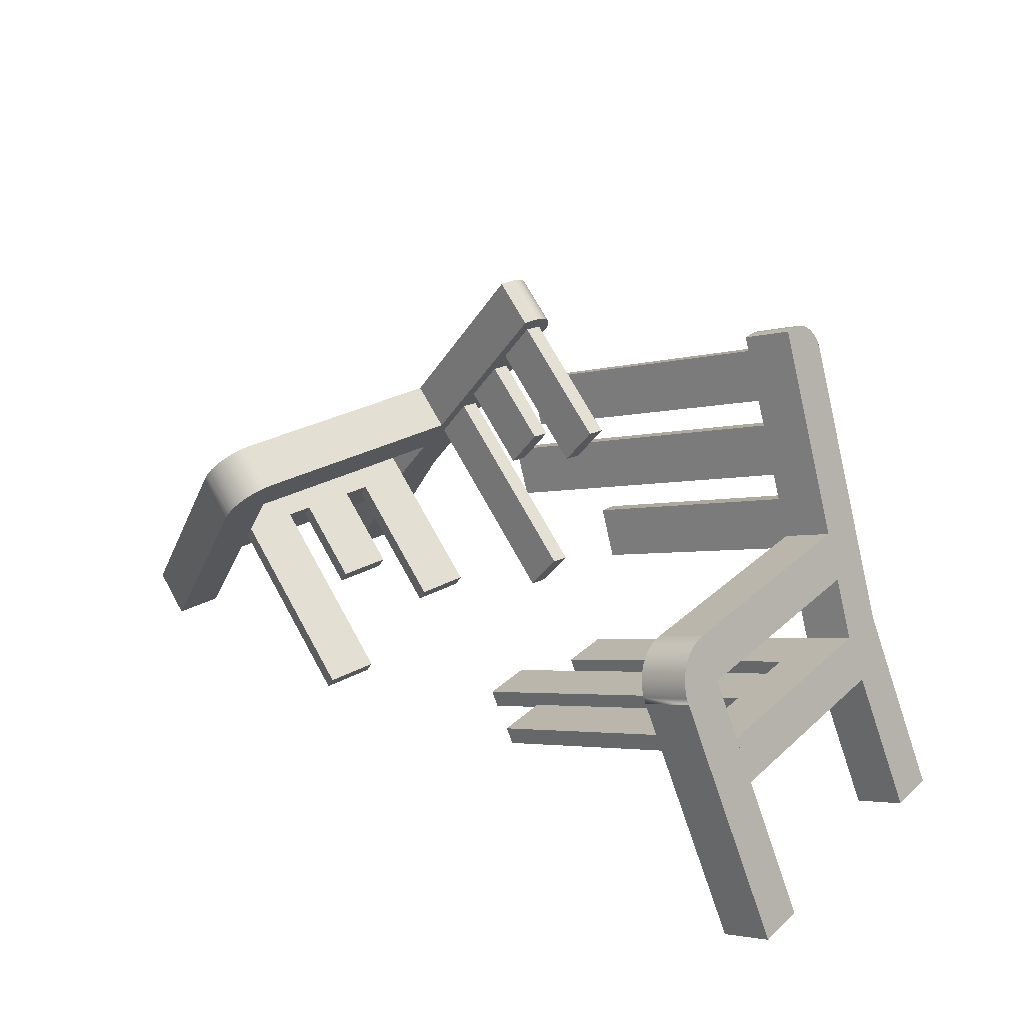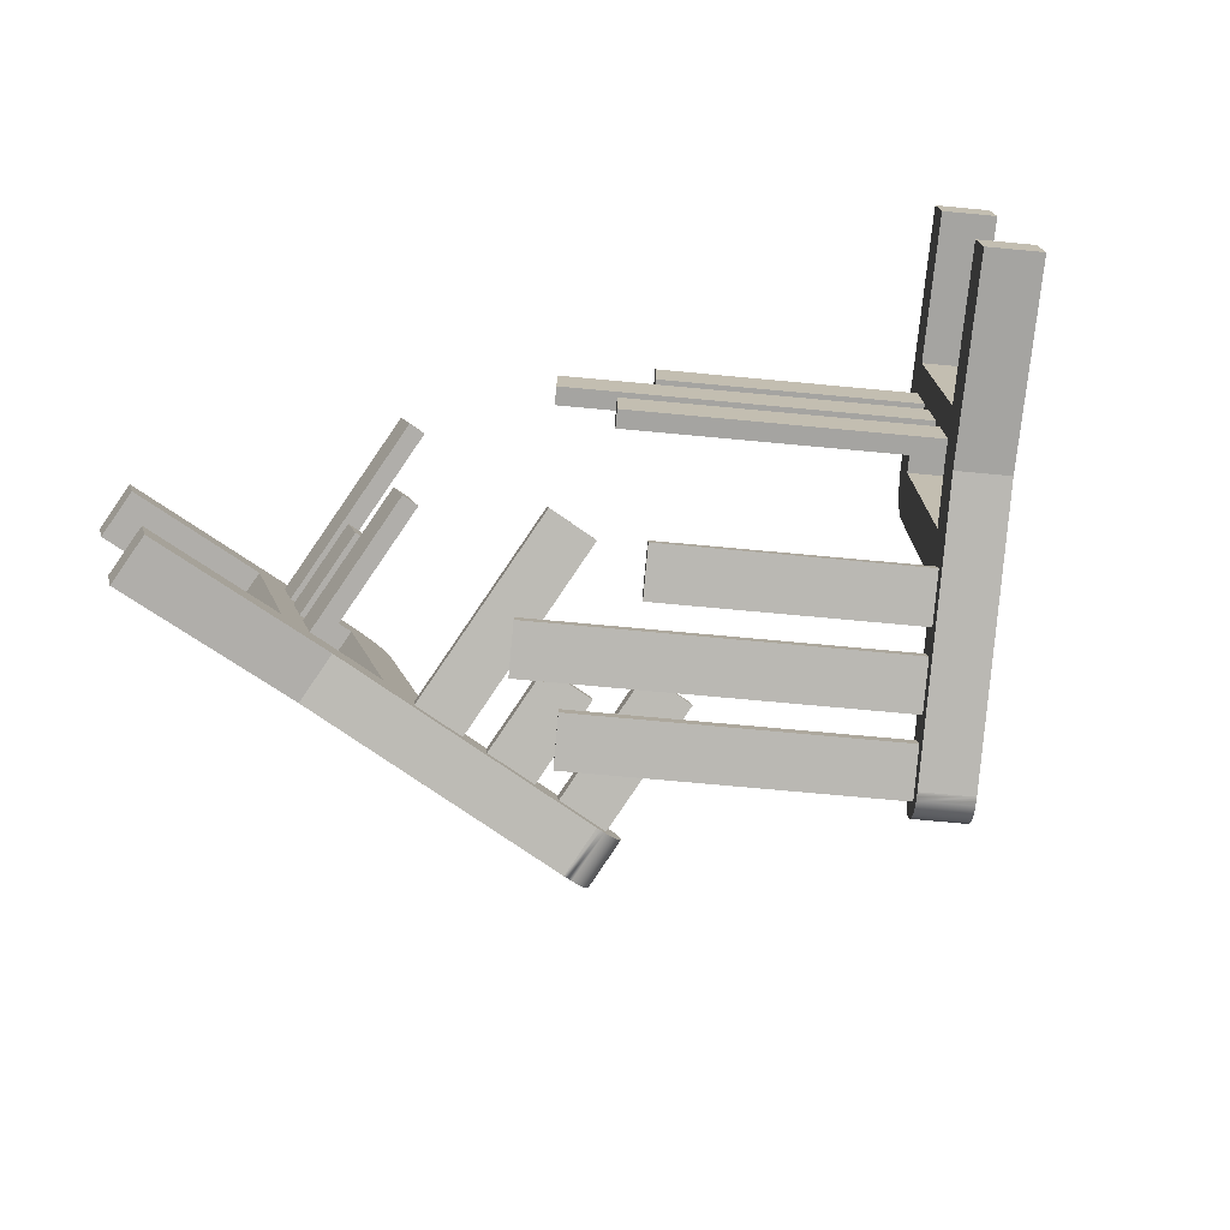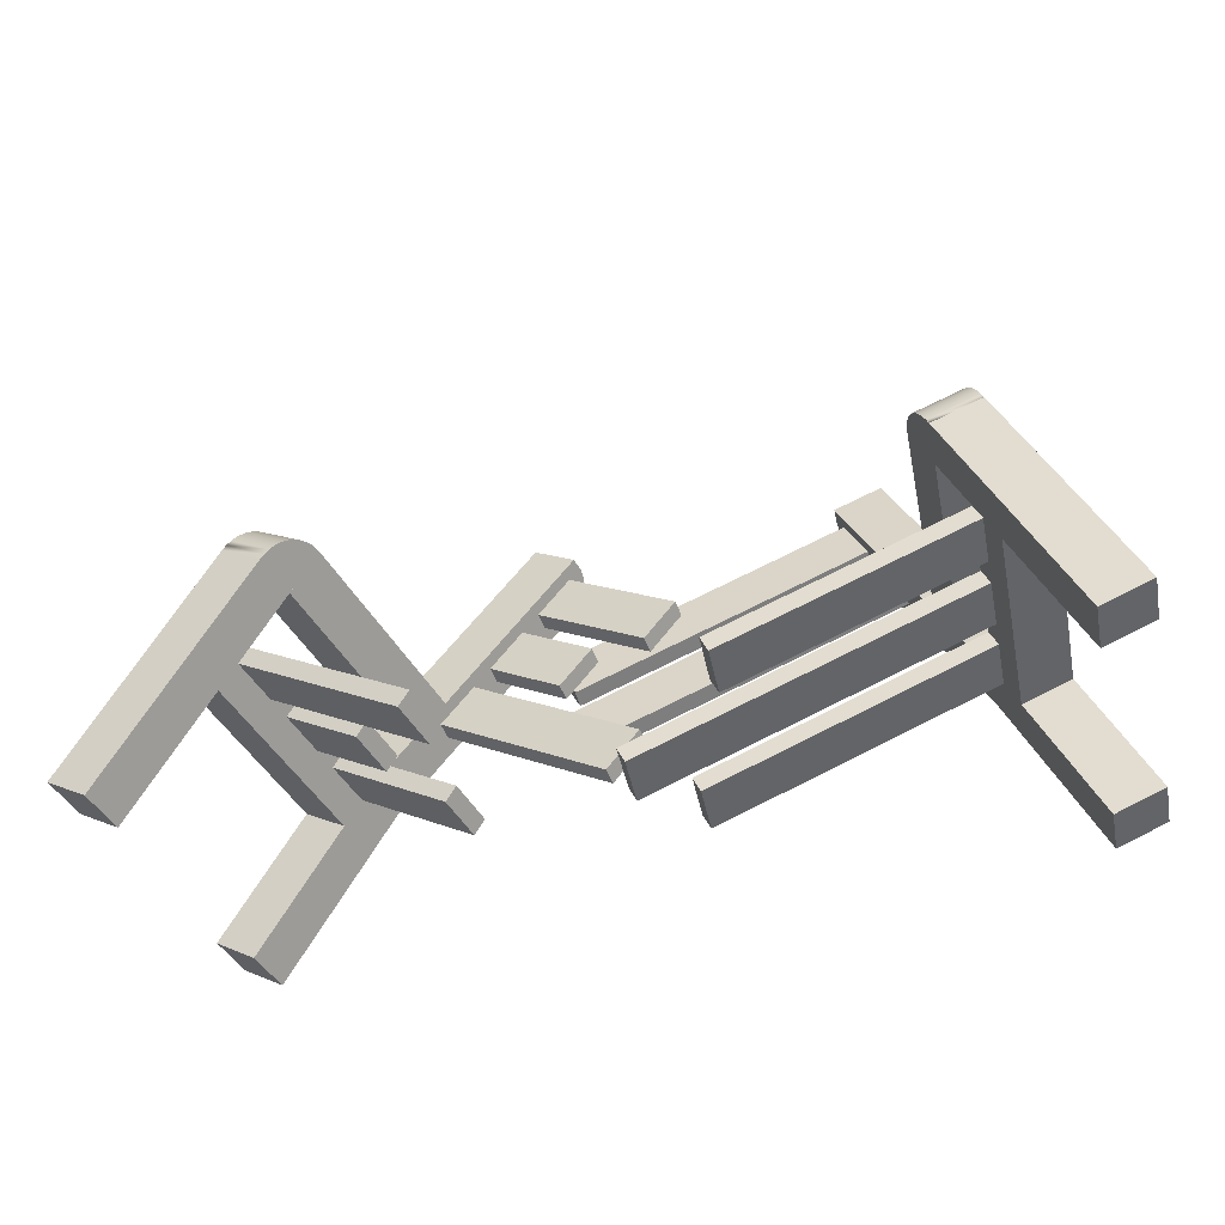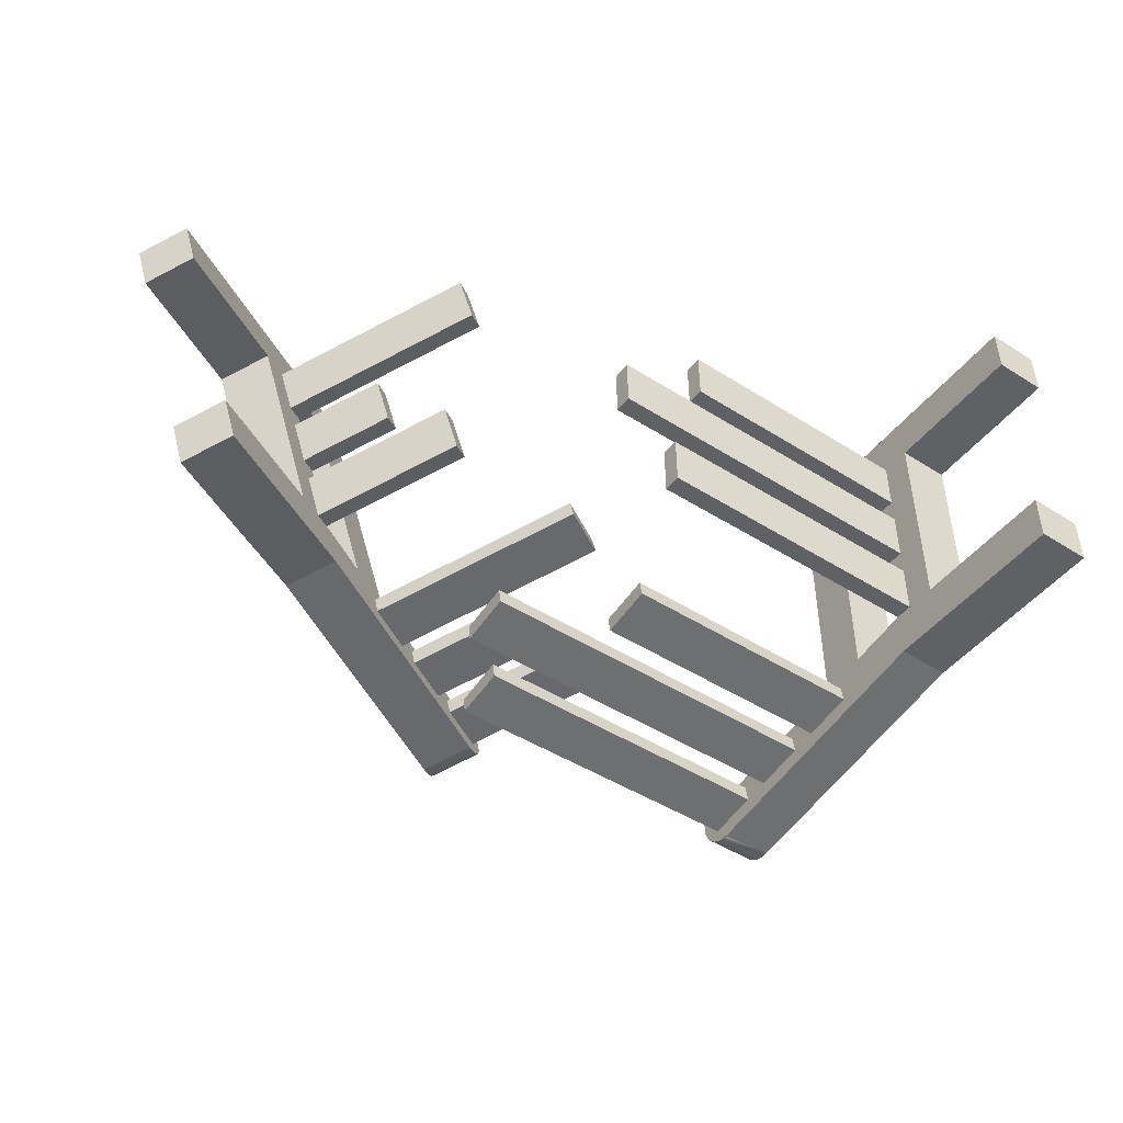
<metadata>
{"format":"obj","ext":"obj","renderer":"f3d","projection":"perspective","resolution":1024,"background":"white","views":[{"elev":32.2,"azim":38.9,"up":"+Y"},{"elev":-73.3,"azim":19.2,"up":"+Z"},{"elev":-43.7,"azim":11.5,"up":"+Y"},{"elev":-46.6,"azim":-11.2,"up":"+Z"}]}
</metadata>
<code>
g benchBroken %8angles
v 0.2295 0.4778 -0.1848
v 0.2275 0.4821 -0.1846
v 0.2314 0.4735 -0.1844
v 0.3567 0.1986 0.1403
v 0.3291 0.2591 0.1403
v 0.3079 0.3056 0.1403
v 0.4432 0.00873 0.1914
v 0.3263 0.2652 0.191
v 0.3291 0.2591 0.1914
v -0.0598 0.4519 -0.1148
v -0.1528 0.3216 -0.1146
v -0.1693 0.2987 -0.1143
v -0.1035 0.3904 -0.1155
v -0.12 0.3675 -0.1152
v -0.07064 0.4362 -0.116
v -0.2856 0.2265 0.1273
v -0.3325 0.1561 0.1147
v -0.2576 0.2686 0.1348
v -0.2911 0.2374 0.1769
v -0.2988 0.2265 0.1766
v -0.2951 0.232 0.1772
v -0.3501 0.1297 0.11
v -0.4365 0 0.08682
v -0.3221 0.1718 0.1175
v -0.3442 0.2589 0.1645
v -0.3364 0.2698 0.1648
v -0.3404 0.2644 0.1651
v -0.4819 0.03237 0.07468
v -0.3309 0.2589 0.1151
v -0.3029 0.3009 0.1226
v -0.3954 0.1621 0.09783
v -0.3674 0.2041 0.1053
v -0.1177 0.4528 -0.1639
v -0.115 0.4567 -0.1636
v -0.1124 0.4606 -0.1627
v 0.2794 0.5057 -0.1846
v 0.2813 0.5014 -0.1848
v 0.2833 0.4971 -0.1844
v 0.381 0.2828 0.1914
v 0.3782 0.2888 0.191
v 0.4951 0.03237 0.1914
v 0.3755 0.2948 0.1897
v 0.3729 0.3006 0.1875
v 0.3704 0.306 0.1846
v 0.3681 0.3111 0.1809
v 0.366 0.3157 0.1765
v 0.3642 0.3197 0.1714
v 0.3626 0.323 0.1659
v 0.3614 0.3257 0.1599
v 0.3605 0.3277 0.1535
v 0.36 0.3289 0.147
v 0.4951 0.03237 0.1403
v 0.3598 0.3293 0.1403
v 0.381 0.2828 0.1403
v 0.381 0.2828 -0.0949
v 0.3598 0.3293 -0.1032
v 0.4951 0.03237 -0.08407
v 0.4085 0.2222 -0.08407
v 0.4951 0.03237 -0.1352
v 0.4297 0.1757 -0.08407
v 0.4085 0.2222 0.1403
v 0.4297 0.1757 0.1403
v 0.4085 0.2222 -0.1352
v 0.2674 0.5319 -0.1395
v 0.2674 0.5319 -0.1519
v 0.2676 0.5316 -0.1566
v 0.268 0.5307 -0.1613
v 0.2687 0.5291 -0.1657
v 0.2696 0.527 -0.1699
v 0.2708 0.5244 -0.1737
v 0.2722 0.5213 -0.177
v 0.2738 0.5179 -0.1798
v 0.2756 0.514 -0.182
v 0.2774 0.51 -0.1836
v -0.05789 0.4494 -0.1286
v -0.1032 0.4817 -0.1407
v -0.05808 0.4475 -0.1329
v -0.1034 0.4798 -0.1451
v -0.264 0.1718 -0.09925
v -0.2785 0.1718 -0.04506
v -0.3093 0.2041 -0.1114
v -0.2858 0.1718 -0.01797
v -0.3003 0.1718 0.03621
v -0.3076 0.1718 0.0633
v -0.06964 0.4243 -0.1515
v -0.06711 0.4282 -0.1505
v -0.05876 0.4516 -0.1194
v -0.1041 0.484 -0.1315
v -0.1051 0.4842 -0.1269
v 0.2256 0.4863 -0.1836
v 0.3567 0.1986 -0.1352
v 0.2237 0.4904 -0.182
v 0.222 0.4942 -0.1798
v 0.2204 0.4977 -0.177
v 0.219 0.5008 -0.1737
v 0.2247 0.4882 -0.1691
v 0.2178 0.5034 -0.1699
v 0.2168 0.5055 -0.1657
v 0.2235 0.4909 -0.1503
v 0.2161 0.507 -0.1613
v 0.2157 0.5079 -0.1566
v 0.2156 0.5083 -0.1519
v 0.2156 0.5083 -0.1395
v 0.2478 0.4375 -0.16
v 0.2465 0.4403 -0.1413
v 0.2594 0.4122 -0.1555
v 0.2581 0.415 -0.1367
v 0.3079 0.3056 -0.1032
v 0.2824 0.3615 -0.1464
v 0.2812 0.3643 -0.1277
v 0.294 0.3362 -0.1419
v 0.2927 0.339 -0.1231
v 0.3171 0.2855 -0.1328
v 0.3158 0.2883 -0.114
v 0.4432 0.00873 -0.08407
v 0.4432 0.00873 -0.1352
v 0.3291 0.2591 -0.0949
v 0.3567 0.1986 -0.08407
v 0.3779 0.1521 -0.08407
v 0.3081 0.3052 0.147
v 0.3086 0.3041 0.1535
v 0.3095 0.3021 0.1599
v 0.3107 0.2994 0.1659
v 0.3123 0.296 0.1714
v 0.3141 0.292 0.1765
v 0.3162 0.2874 0.1809
v 0.3185 0.2824 0.1846
v 0.321 0.2769 0.1875
v 0.3236 0.2712 0.1897
v 0.3646 0.1813 0.1403
v 0.4432 0.00873 0.1403
v 0.3779 0.1521 0.1403
v 0.3646 0.1813 0.08422
v 0.3646 0.1813 0.05617
v 0.3567 0.1986 0.05617
v 0.3567 0.1986 0.08422
v 0.3646 0.1813 7.837e-05
v 0.3646 0.1813 -0.02797
v 0.3567 0.1986 -0.02797
v 0.3567 0.1986 7.837e-05
v 0.3646 0.1813 -0.08407
v -0.07235 0.4204 -0.1518
v -0.2508 0.1718 -0.1486
v -0.0648 0.432 -0.1489
v -0.06277 0.4357 -0.1467
v -0.3785 0 -0.1299
v -0.3652 0 -0.1793
v -0.06104 0.4392 -0.144
v -0.05967 0.4423 -0.1407
v -0.05867 0.4451 -0.137
v -0.06747 0.4337 -0.1346
v -0.05812 0.4507 -0.124
v -0.1003 0.3879 -0.134
v -0.1168 0.365 -0.1337
v -0.1497 0.3191 -0.1331
v -0.1661 0.2962 -0.1329
v -0.199 0.2504 -0.1323
v -0.06301 0.4519 -0.1028
v -0.2022 0.2529 -0.1137
v -0.292 0.1297 -0.1068
v -0.2744 0.1561 -0.102
v -0.1945 0.2686 -0.1005
v -0.2247 0.2265 -0.09994
v -0.2889 0.1561 -0.04786
v -0.2962 0.1561 -0.02076
v -0.3107 0.1561 0.03342
v -0.318 0.1561 0.06051
v -0.4498 0 0.1362
v -0.2595 0.2682 0.1412
v -0.2619 0.2671 0.1473
v -0.2648 0.2654 0.1531
v -0.2679 0.2629 0.1585
v -0.2714 0.2599 0.1633
v -0.2751 0.2563 0.1675
v -0.279 0.2521 0.171
v -0.283 0.2475 0.1738
v -0.2871 0.2426 0.1758
v -0.27 0.2589 -0.1121
v -0.1081 0.4681 -0.1589
v -0.1064 0.4715 -0.1561
v -0.4238 0.03237 -0.1421
v -0.3374 0.1621 -0.1189
v -0.104 0.4775 -0.1491
v -0.1034 0.4831 -0.1362
v -0.4951 0.03237 0.1241
v -0.1101 0.4644 -0.1611
v -0.105 0.4747 -0.1528
v -0.4105 0.03237 -0.1914
v -0.1083 0.4842 -0.1149
v -0.3049 0.3006 0.129
v -0.3073 0.2995 0.1352
v -0.3101 0.2977 0.141
v -0.3133 0.2953 0.1463
v -0.3167 0.2923 0.1511
v -0.3205 0.2886 0.1553
v -0.3244 0.2845 0.1589
v -0.3284 0.2799 0.1616
v -0.3324 0.275 0.1636
v -0.2399 0.3009 -0.1126
v -0.2961 0.2041 -0.1608
v -0.2064 0.1151 0.003292
v -0.2209 0.1151 0.05748
v 0.1137 0.06699 0.08422
v 0.1058 0.08428 0.08422
v -0.2168 0.09945 0.0005002
v -0.2314 0.09945 0.05468
v 0.0227 0.02553 7.837e-05
v 0.01482 0.04282 7.837e-05
v 0.1137 0.06699 0.1403
v 0.1058 0.08428 0.1403
v -0.1328 0.04695 0.1101
v -0.1473 0.04695 0.1643
v -0.1474 0.06538 -0.06799
v -0.1619 0.06538 -0.01381
v -0.1369 0.08102 -0.0652
v -0.1515 0.08102 -0.01102
v 0.0662 0.1712 -0.1328
v 0.04311 0.2219 -0.1419
v 0.01661 0.1657 -0.0839
v -0.01627 0.1199 -0.08332
v 0.01343 0.1682 -0.06534
v -0.01945 0.1224 -0.06476
v 0.07729 0.05041 -0.08407
v 0.06941 0.0677 -0.08407
v 0.01559 0.3053 -0.08354
v 0.04847 0.3511 -0.08412
v -0.07763 0.1974 -0.1464
v -0.1007 0.2481 -0.1555
v -0.07031 0.2625 -0.1119
v -0.03743 0.3083 -0.1125
v -0.06802 0.2969 -0.1413
v -0.09111 0.3476 -0.1503
v -0.102 0.2509 -0.1367
v -0.07889 0.2002 -0.1277
v -0.08984 0.3448 -0.1691
v -0.06676 0.2942 -0.16
v 0.06493 0.174 -0.114
v 0.07729 0.05041 -0.02797
v 0.06941 0.0677 -0.02797
v 0.01876 0.3028 -0.1021
v 0.04184 0.2247 -0.1231
v -0.07349 0.265 -0.09332
v -0.04061 0.3108 -0.0939
v 0.05164 0.3486 -0.1027
v -0.1577 0.03131 0.1615
v -0.1432 0.03131 0.1073
v 0.0227 0.02553 0.05617
v 0.01482 0.04282 0.05617
f 3 2 1
f 6 5 4
f 9 8 7
f 12 11 10
f 15 14 13
f 18 17 16
f 21 20 19
f 17 23 22
f 16 17 24
f 27 26 25
f 30 29 28
f 29 31 28
f 29 32 31
f 35 34 33
f 38 37 36
f 41 40 39
f 41 42 40
f 41 43 42
f 41 44 43
f 41 45 44
f 41 46 45
f 41 47 46
f 41 48 47
f 41 49 48
f 41 50 49
f 41 51 50
f 52 51 41
f 51 52 53
f 55 53 54
f 53 55 56
f 57 56 55
f 57 55 58
f 59 56 57
f 57 58 60
f 61 60 58
f 60 61 62
f 63 56 59
f 63 64 56
f 63 65 64
f 63 66 65
f 63 67 66
f 63 68 67
f 63 69 68
f 63 70 69
f 63 71 70
f 63 72 71
f 63 73 72
f 63 74 73
f 38 74 63
f 74 38 36
f 32 16 24
f 16 32 29
f 77 76 75
f 76 77 78
f 81 80 79
f 80 81 82
f 82 81 83
f 83 81 84
f 84 81 24
f 24 81 32
f 34 86 85
f 86 34 35
f 88 10 87
f 10 88 89
f 3 90 2
f 90 3 91
f 90 91 92
f 92 91 93
f 93 91 94
f 94 91 95
f 95 91 96
f 95 96 97
f 96 98 97
f 98 96 99
f 98 99 100
f 100 99 101
f 101 99 102
f 102 99 103
f 96 91 104
f 103 99 105
f 106 105 104
f 104 91 106
f 105 107 103
f 105 106 107
f 103 107 108
f 106 91 109
f 108 107 110
f 111 110 109
f 109 91 111
f 110 111 112
f 108 110 112
f 111 91 113
f 108 112 114
f 91 115 113
f 113 115 114
f 114 115 108
f 115 91 116
f 108 115 117
f 117 6 108
f 6 117 5
f 117 115 118
f 118 115 119
f 6 7 120
f 120 7 121
f 121 7 122
f 122 7 123
f 123 7 124
f 124 7 125
f 125 7 126
f 126 7 127
f 127 7 128
f 128 7 129
f 129 7 8
f 130 7 6
f 7 130 131
f 133 132 130
f 134 132 133
f 134 133 135
f 136 135 133
f 137 132 134
f 138 132 137
f 138 137 139
f 140 139 137
f 141 132 138
f 132 141 119
f 6 4 130
f 5 61 4
f 61 5 54
f 132 131 130
f 131 132 52
f 62 52 132
f 52 62 61
f 57 119 115
f 119 57 60
f 7 52 41
f 52 7 131
f 132 60 62
f 60 132 119
f 118 61 58
f 61 118 4
f 85 143 142
f 143 85 86
f 143 86 144
f 143 144 145
f 146 143 145
f 143 146 147
f 146 145 148
f 146 148 149
f 146 149 150
f 146 150 151
f 77 151 150
f 151 77 15
f 15 77 75
f 15 75 152
f 15 152 87
f 15 87 10
f 15 10 14
f 146 151 153
f 14 10 11
f 146 153 154
f 154 13 14
f 13 154 153
f 146 154 155
f 11 156 155
f 146 155 156
f 156 11 12
f 146 156 157
f 158 12 10
f 146 157 159
f 12 158 159
f 146 159 160
f 159 158 160
f 160 158 161
f 162 161 158
f 160 161 22
f 161 162 79
f 79 162 163
f 18 163 162
f 163 18 16
f 22 161 164
f 22 164 165
f 165 164 80
f 82 165 80
f 22 165 166
f 22 166 167
f 167 166 83
f 84 167 83
f 22 167 17
f 168 17 18
f 17 168 23
f 168 18 169
f 168 169 20
f 20 169 170
f 20 170 171
f 20 171 172
f 20 172 173
f 20 173 174
f 20 174 175
f 20 175 176
f 20 176 177
f 20 177 19
f 163 81 79
f 81 163 178
f 179 148 145
f 148 179 180
f 160 181 146
f 181 160 182
f 150 78 77
f 78 150 183
f 16 178 163
f 178 16 29
f 76 152 75
f 152 76 184
f 20 185 168
f 185 20 25
f 35 144 86
f 144 35 186
f 33 85 142
f 85 33 34
f 186 145 144
f 145 186 179
f 180 149 148
f 149 180 187
f 146 188 147
f 188 146 181
f 115 59 57
f 59 115 116
f 89 158 10
f 158 89 189
f 187 150 149
f 150 187 183
f 185 30 28
f 30 185 190
f 190 185 25
f 190 25 191
f 191 25 192
f 192 25 193
f 193 25 194
f 194 25 195
f 195 25 196
f 196 25 197
f 197 25 198
f 198 25 26
f 30 178 29
f 178 30 199
f 199 81 178
f 189 81 199
f 189 182 81
f 89 182 189
f 88 182 89
f 184 182 88
f 76 182 184
f 76 181 182
f 81 182 31
f 81 31 32
f 78 181 76
f 183 181 78
f 187 181 183
f 180 181 187
f 179 181 180
f 200 181 179
f 181 200 188
f 186 200 179
f 35 200 186
f 200 35 33
f 184 87 152
f 87 184 88
f 41 9 7
f 9 41 39
f 102 64 65
f 64 102 103
f 44 126 127
f 126 44 45
f 49 123 48
f 123 49 122
f 48 124 47
f 124 48 123
f 42 128 129
f 128 42 43
f 192 172 171
f 172 192 193
f 53 120 51
f 120 53 6
f 94 72 93
f 72 94 71
f 98 67 68
f 67 98 100
f 5 55 54
f 55 5 117
f 21 25 20
f 25 21 27
f 101 65 66
f 65 101 102
f 158 199 162
f 199 158 189
f 43 127 128
f 127 43 44
f 92 74 90
f 74 92 73
f 190 170 169
f 170 190 191
f 47 125 46
f 125 47 124
f 93 73 92
f 73 93 72
f 200 142 143
f 142 200 33
f 176 198 177
f 198 176 197
f 199 18 162
f 18 199 30
f 100 66 67
f 66 100 101
f 1 38 3
f 38 1 37
f 174 196 175
f 196 174 195
f 28 22 23
f 22 28 31
f 40 129 8
f 129 40 42
f 95 71 94
f 71 95 70
f 95 69 70
f 69 95 97
f 175 197 176
f 197 175 196
f 191 171 170
f 171 191 192
f 19 27 21
f 27 19 26
f 188 143 147
f 143 188 200
f 58 117 118
f 117 58 55
f 2 37 1
f 37 2 36
f 45 125 126
f 125 45 46
f 22 182 160
f 182 22 31
f 97 68 69
f 68 97 98
f 39 8 9
f 8 39 40
f 91 59 116
f 59 91 63
f 61 53 52
f 53 61 54
f 90 36 2
f 36 90 74
f 3 63 91
f 63 3 38
f 30 169 18
f 169 30 190
f 56 103 108
f 103 56 64
f 108 53 56
f 53 108 6
f 51 121 50
f 121 51 120
f 50 122 49
f 122 50 121
f 173 195 174
f 195 173 194
f 168 28 23
f 28 168 185
f 193 173 172
f 173 193 194
f 177 26 19
f 26 177 198
f 82 202 201
f 202 82 83
f 204 133 203
f 133 204 136
f 206 165 205
f 165 206 166
f 208 137 207
f 137 208 140
f 209 133 130
f 133 209 203
f 202 166 206
f 166 202 83
f 130 210 209
f 210 130 4
f 84 212 211
f 212 84 24
f 215 214 213
f 214 215 216
f 161 215 213
f 215 161 79
f 218 113 217
f 113 218 111
f 221 220 219
f 220 221 222
f 224 141 223
f 141 224 118
f 156 221 219
f 221 156 12
f 226 13 225
f 13 226 15
f 228 109 227
f 109 228 106
f 155 230 229
f 230 155 154
f 105 232 231
f 232 105 99
f 227 233 228
f 233 227 234
f 157 219 220
f 219 157 156
f 236 232 235
f 232 236 231
f 114 217 113
f 217 114 237
f 204 4 136
f 4 204 210
f 138 239 238
f 239 138 139
f 110 233 234
f 233 110 107
f 214 161 213
f 161 214 164
f 225 153 240
f 153 225 13
f 110 227 109
f 227 110 234
f 238 224 223
f 224 238 239
f 79 216 215
f 216 79 80
f 216 164 214
f 164 216 80
f 209 204 203
f 204 209 210
f 114 241 237
f 241 114 112
f 221 159 222
f 159 221 12
f 235 99 96
f 99 235 232
f 105 236 104
f 236 105 231
f 243 11 242
f 11 243 14
f 238 141 138
f 141 238 223
f 217 241 218
f 241 217 237
f 218 112 111
f 112 218 241
f 226 240 244
f 240 226 225
f 212 17 245
f 17 212 24
f 242 155 229
f 155 242 11
f 154 243 230
f 243 154 14
f 224 139 118
f 139 224 239
f 235 104 236
f 104 235 96
f 228 107 106
f 107 228 233
f 153 244 240
f 244 153 151
f 151 226 244
f 226 151 15
f 222 157 220
f 157 222 159
f 243 229 230
f 229 243 242
f 167 211 246
f 211 167 84
f 211 245 246
f 245 211 212
f 165 201 205
f 201 165 82
f 134 248 247
f 248 134 135
f 247 208 207
f 208 247 248
f 245 167 246
f 167 245 17
f 247 137 134
f 137 247 207
f 208 135 140
f 135 208 248
f 201 206 205
f 206 201 202

</code>
